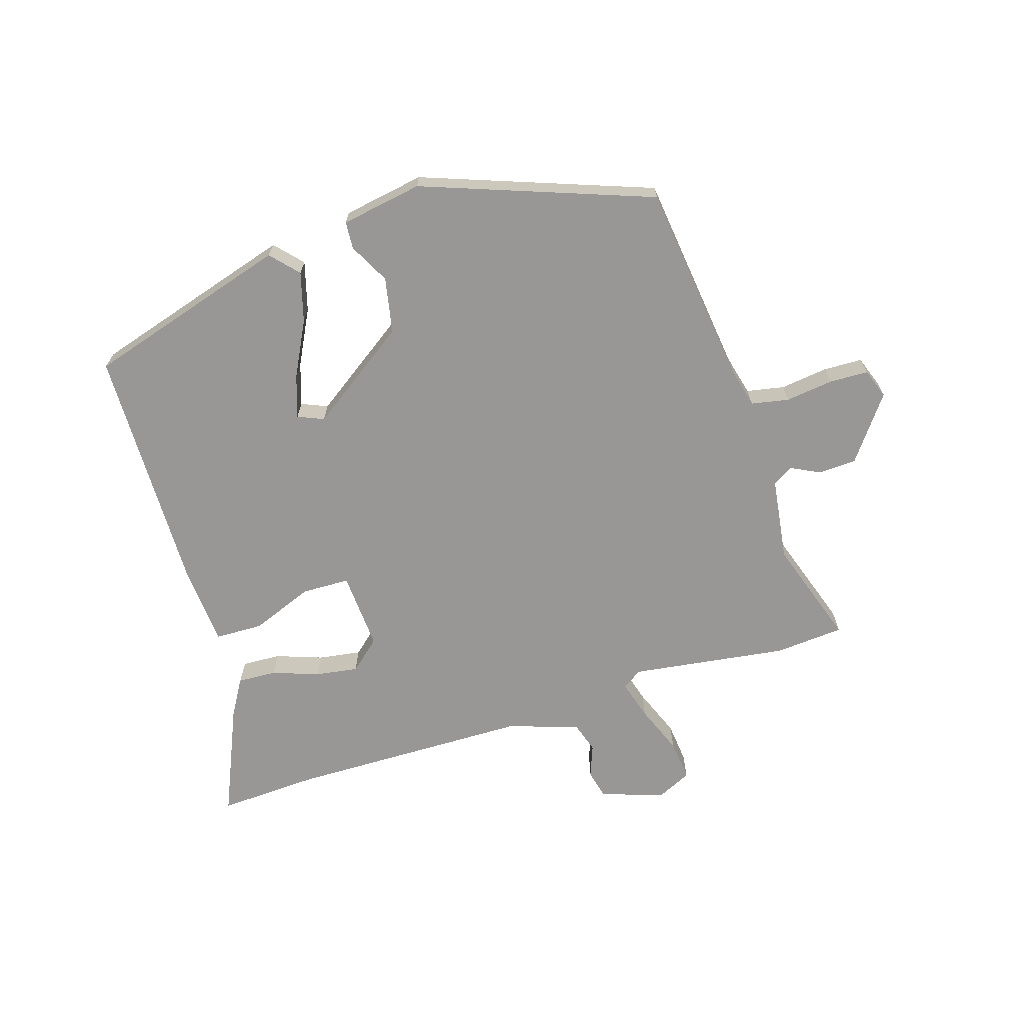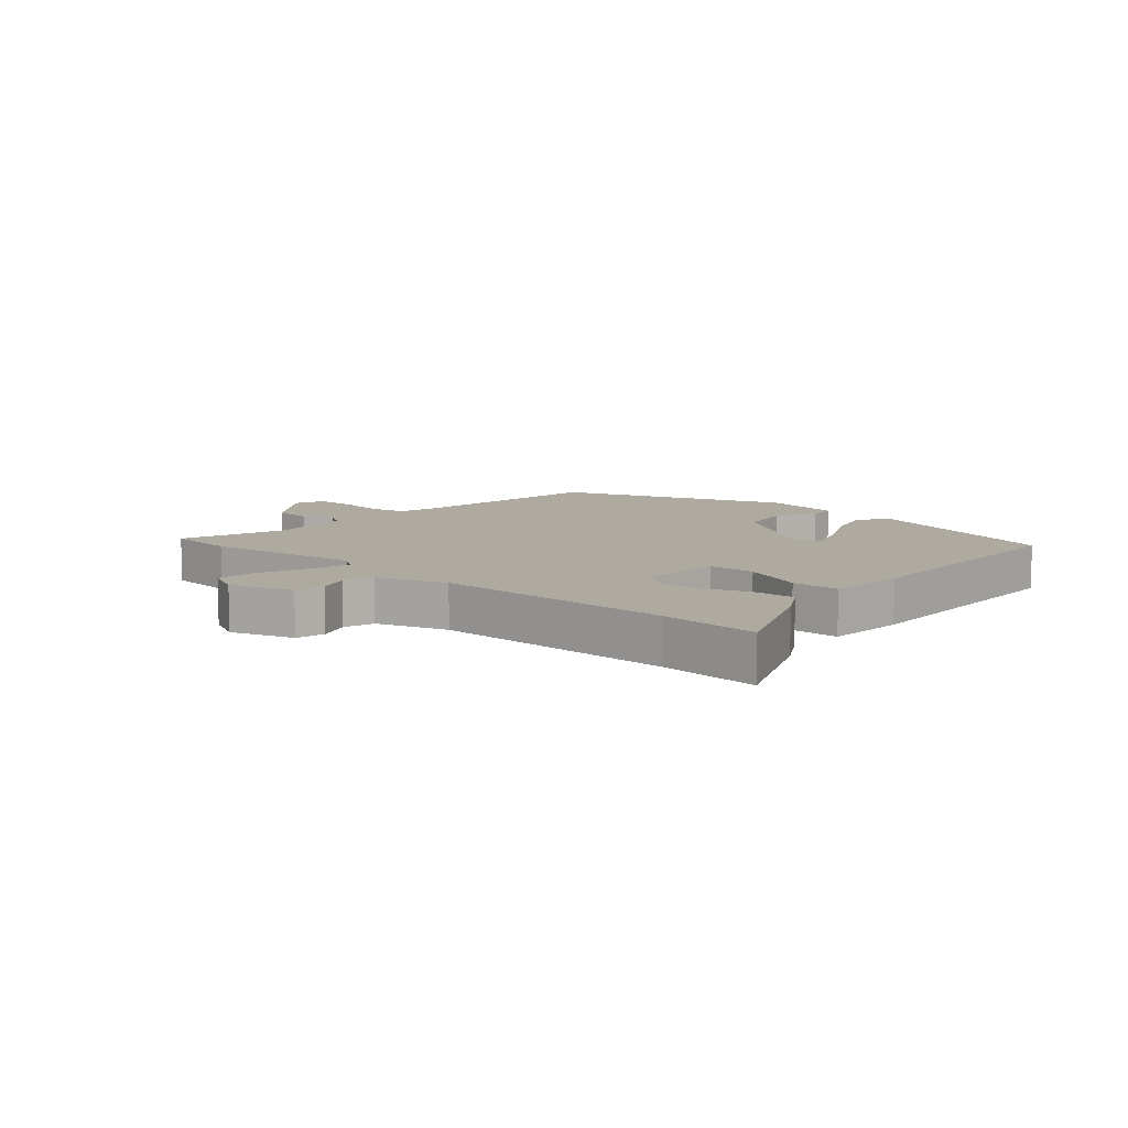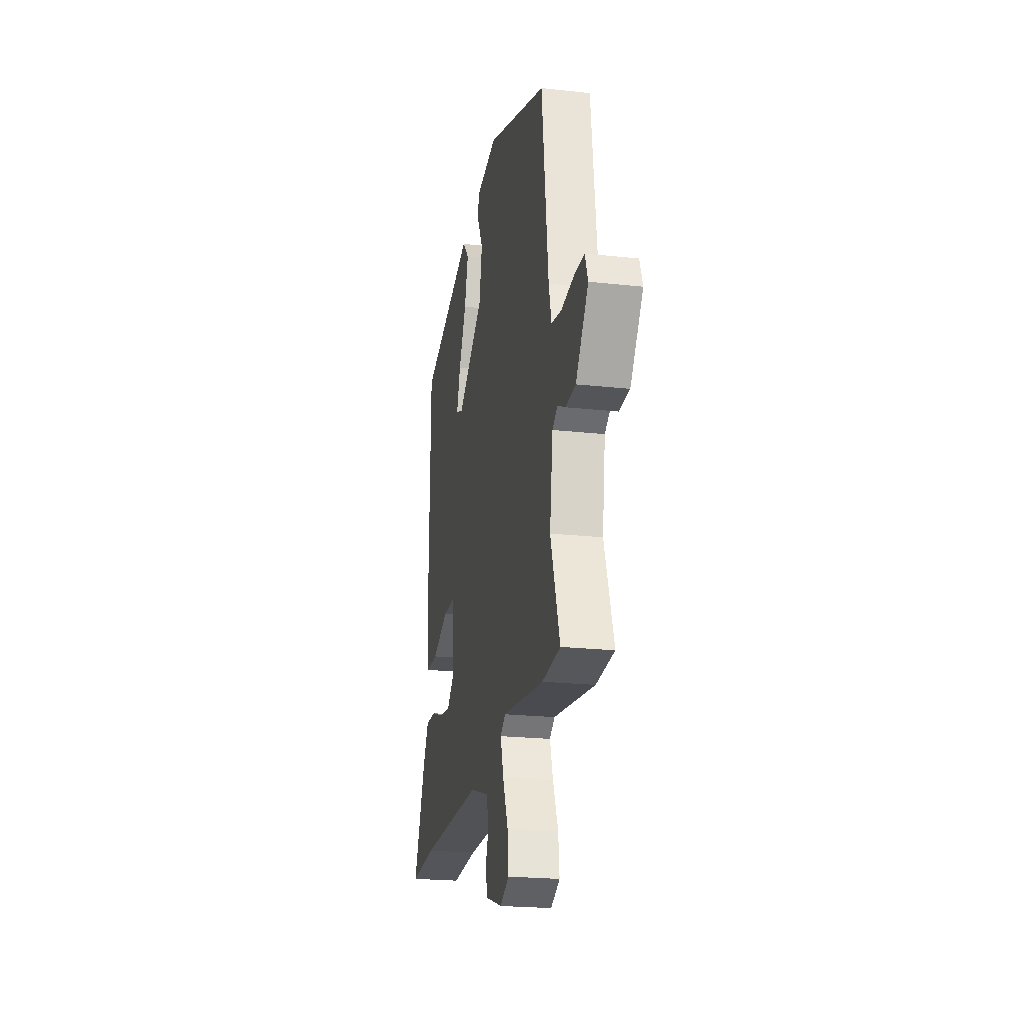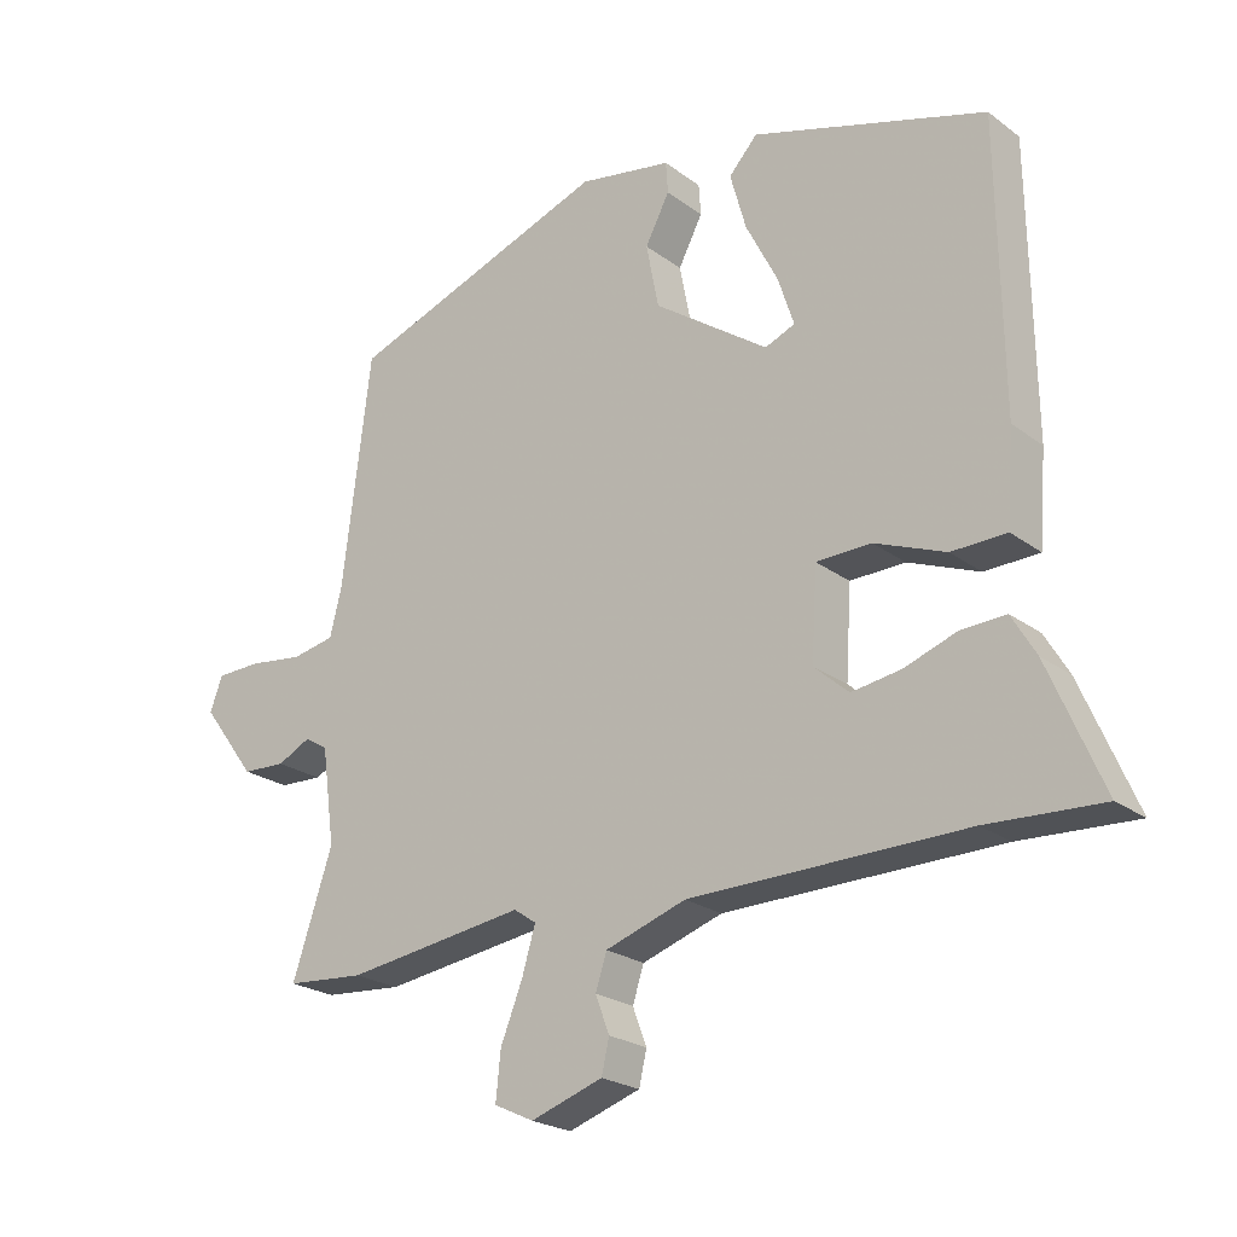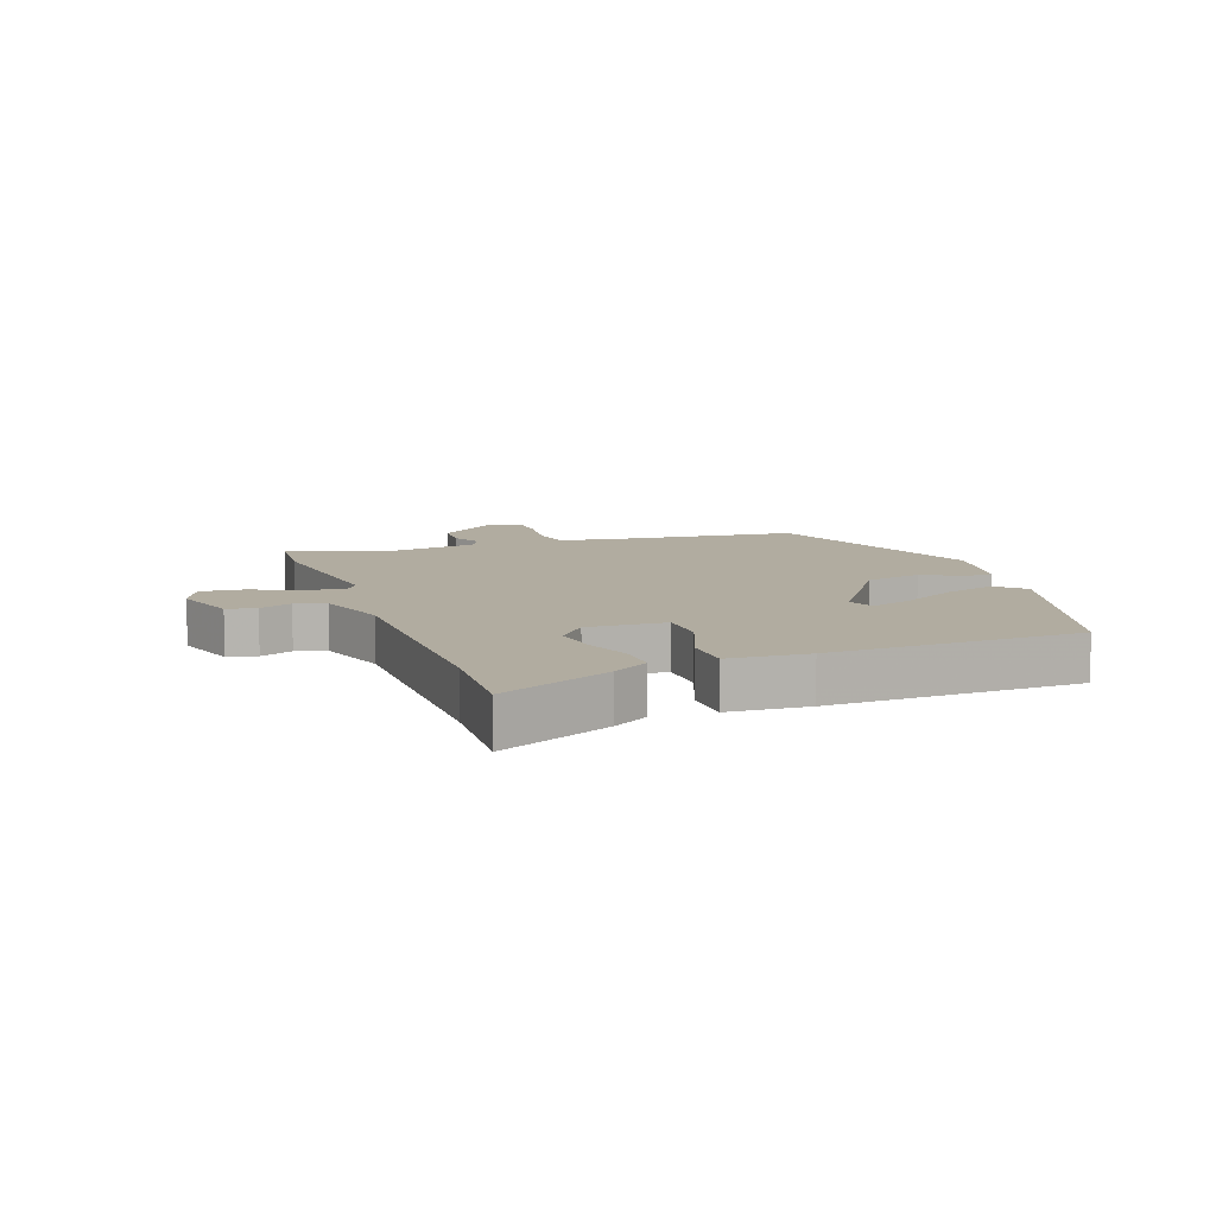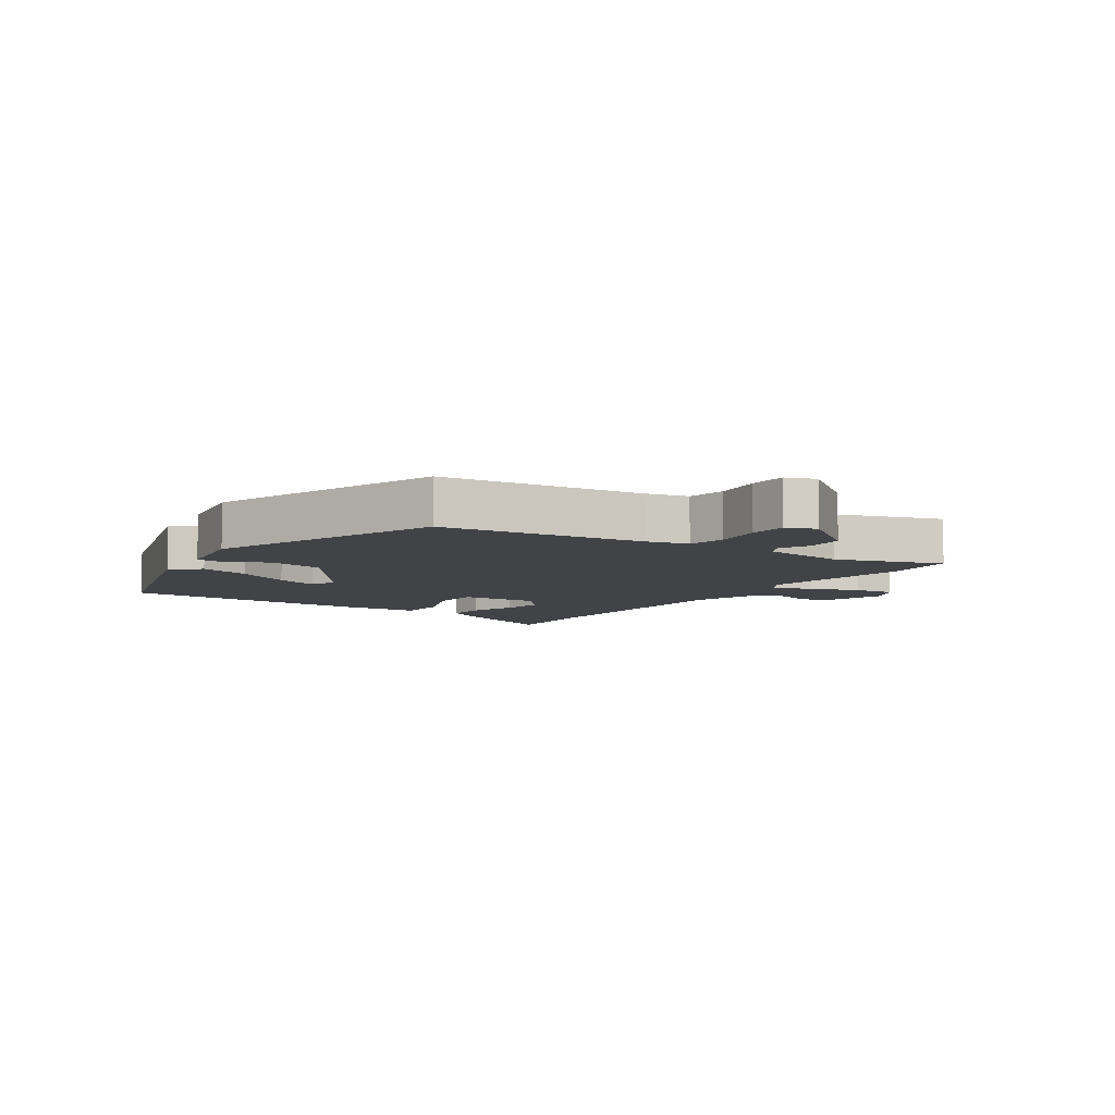
<metadata>
{"format":"obj","ext":"obj","renderer":"f3d","projection":"perspective","resolution":1024,"background":"white","views":[{"elev":-68.2,"azim":17.4,"up":"+Y"},{"elev":9.4,"azim":-138.4,"up":"+Y"},{"elev":-22.2,"azim":79.2,"up":"+Z"},{"elev":-22.8,"azim":-141.4,"up":"+Z"},{"elev":10.1,"azim":-110.1,"up":"+Y"},{"elev":-7.3,"azim":55.8,"up":"+Y"}]}
</metadata>
<code>
v -0.452 0.07 -0.498
v -0.617 0.07 -0.506
v -0.539 0.07 -0.324
v -0.504 0.07 -0.265
v -0.44 0.07 -0.268
v -0.364 0.07 -0.295
v -0.293 0.07 -0.306
v -0.243 0.07 -0.262
v -0.251 0.07 -0.133
v -0.33 0.07 -0.131
v -0.432 0.07 -0.171
v -0.511 0.07 -0.169
v -0.521 0.07 -0.038
v -0.515 0.07 0.374
v -0.179 0.07 0.475
v -0.138 0.07 0.43
v -0.161 0.07 0.348
v -0.207 0.07 0.258
v -0.23 0.07 0.188
v -0.187 0.07 0.17
v -0.022 0.07 0.285
v -0.004 0.07 0.377
v -0.039 0.07 0.444
v -0.036 0.07 0.489
v 0.098 0.07 0.512
v 0.476 0.07 0.374
v 0.517 0.07 0.042
v 0.534 0.07 -0.026
v 0.596 0.07 -0.038
v 0.675 0.07 -0.028
v 0.739 0.07 -0.03
v 0.757 0.07 -0.079
v 0.679 0.07 -0.183
v 0.616 0.07 -0.186
v 0.568 0.07 -0.162
v 0.535 0.07 -0.182
v 0.516 0.07 -0.32
v 0.574 0.07 -0.494
v 0.461 0.07 -0.503
v 0.202 0.07 -0.467
v 0.17 0.07 -0.489
v 0.189 0.07 -0.554
v 0.221 0.07 -0.634
v 0.228 0.07 -0.702
v 0.171 0.07 -0.729
v 0.067 0.07 -0.694
v 0.056 0.07 -0.646
v 0.076 0.07 -0.593
v 0.06 0.07 -0.543
v -0.056 0.07 -0.504
v -0.452 0 -0.498
v -0.617 0 -0.506
v -0.539 0 -0.324
v -0.504 0 -0.265
v -0.44 0 -0.268
v -0.364 0 -0.295
v -0.293 0 -0.306
v -0.243 0 -0.262
v -0.251 0 -0.133
v -0.33 0 -0.131
v -0.432 0 -0.171
v -0.511 0 -0.169
v -0.521 0 -0.038
v -0.515 0 0.374
v -0.179 0 0.475
v -0.138 0 0.43
v -0.161 0 0.348
v -0.207 0 0.258
v -0.23 0 0.188
v -0.187 0 0.17
v -0.022 0 0.285
v -0.004 0 0.377
v -0.039 0 0.444
v -0.036 0 0.489
v 0.098 0 0.512
v 0.476 0 0.374
v 0.517 0 0.042
v 0.534 0 -0.026
v 0.596 0 -0.038
v 0.675 0 -0.028
v 0.739 0 -0.03
v 0.757 0 -0.079
v 0.679 0 -0.183
v 0.616 0 -0.186
v 0.568 0 -0.162
v 0.535 0 -0.182
v 0.516 0 -0.32
v 0.574 0 -0.494
v 0.461 0 -0.503
v 0.202 0 -0.467
v 0.17 0 -0.489
v 0.189 0 -0.554
v 0.221 0 -0.634
v 0.228 0 -0.702
v 0.171 0 -0.729
v 0.067 0 -0.694
v 0.056 0 -0.646
v 0.076 0 -0.593
v 0.06 0 -0.543
v -0.056 0 -0.504
f 46 47 48
f 45 46 48
f 44 45 48
f 43 44 48
f 42 43 48
f 41 42 48 49
f 40 41 49 50
f 37 38 39 40
f 40 50 1
f 37 40 1
f 36 37 1
f 33 34 35
f 32 33 35
f 31 32 35
f 30 31 35
f 29 30 35
f 36 1 2
f 35 36 2
f 29 35 2
f 28 29 2
f 25 26 27
f 24 25 27
f 23 24 27
f 22 23 27
f 21 22 27 28
f 16 17 18
f 15 16 18
f 14 15 18
f 13 14 18
f 12 13 18
f 11 12 18
f 11 18 19
f 10 11 19 20
f 4 5 6
f 3 4 6
f 2 3 6
f 2 6 7
f 28 2 7
f 20 21 28
f 10 20 28
f 9 10 28
f 8 9 28
f 7 8 28
f 98 97 96
f 98 96 95
f 98 95 94
f 98 94 93
f 98 93 92
f 99 98 92 91
f 100 99 91 90
f 90 89 88 87
f 51 100 90
f 51 90 87
f 51 87 86
f 85 84 83
f 85 83 82
f 85 82 81
f 85 81 80
f 85 80 79
f 52 51 86
f 52 86 85
f 52 85 79
f 52 79 78
f 77 76 75
f 77 75 74
f 77 74 73
f 77 73 72
f 78 77 72 71
f 68 67 66
f 68 66 65
f 68 65 64
f 68 64 63
f 68 63 62
f 68 62 61
f 69 68 61
f 70 69 61 60
f 56 55 54
f 56 54 53
f 56 53 52
f 57 56 52
f 57 52 78
f 78 71 70
f 78 70 60
f 78 60 59
f 78 59 58
f 78 58 57
f 1 51 52 2
f 2 52 53 3
f 3 53 54 4
f 4 54 55 5
f 5 55 56 6
f 6 56 57 7
f 7 57 58 8
f 8 58 59 9
f 9 59 60 10
f 10 60 61 11
f 11 61 62 12
f 12 62 63 13
f 13 63 64 14
f 14 64 65 15
f 15 65 66 16
f 16 66 67 17
f 17 67 68 18
f 18 68 69 19
f 19 69 70 20
f 20 70 71 21
f 21 71 72 22
f 22 72 73 23
f 23 73 74 24
f 24 74 75 25
f 25 75 76 26
f 26 76 77 27
f 27 77 78 28
f 28 78 79 29
f 29 79 80 30
f 30 80 81 31
f 31 81 82 32
f 32 82 83 33
f 33 83 84 34
f 34 84 85 35
f 35 85 86 36
f 36 86 87 37
f 37 87 88 38
f 38 88 89 39
f 39 89 90 40
f 40 90 91 41
f 41 91 92 42
f 42 92 93 43
f 43 93 94 44
f 44 94 95 45
f 45 95 96 46
f 46 96 97 47
f 47 97 98 48
f 48 98 99 49
f 49 99 100 50
f 50 100 51 1

</code>
